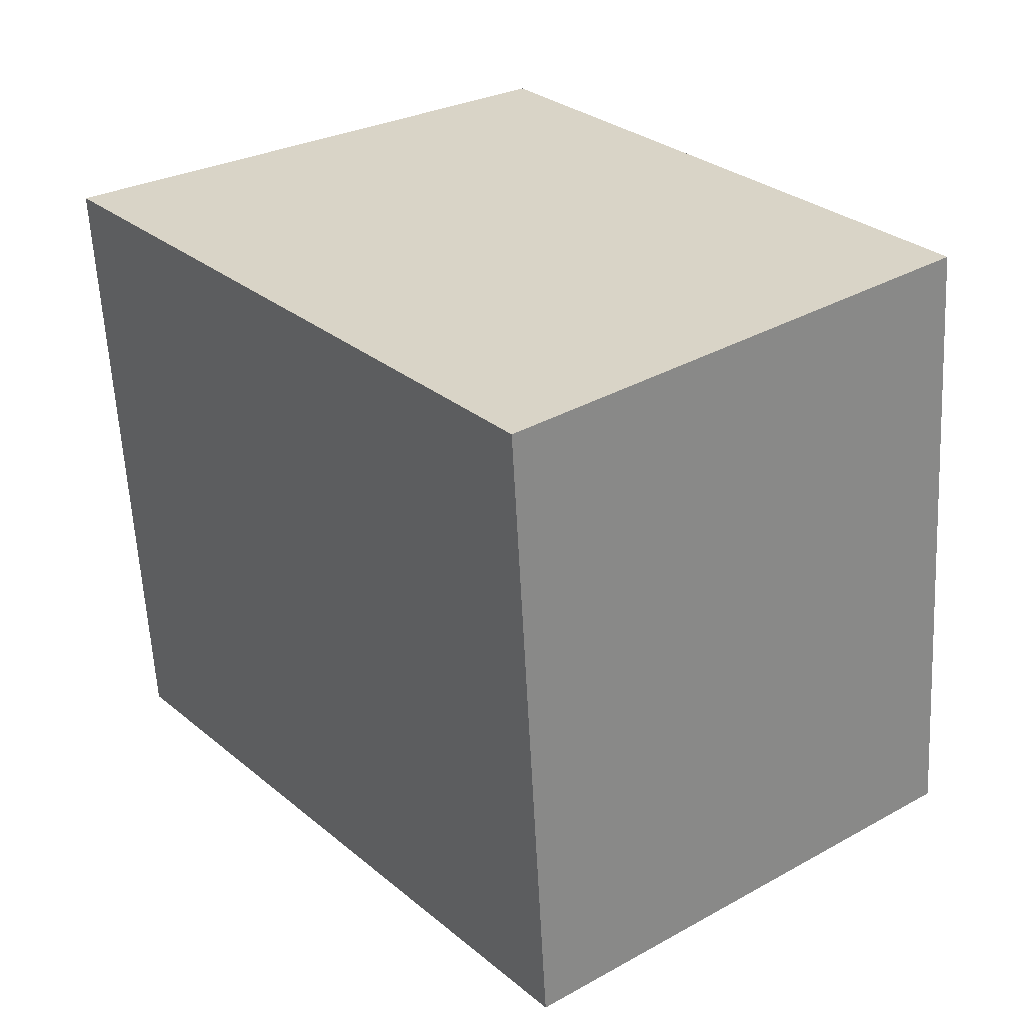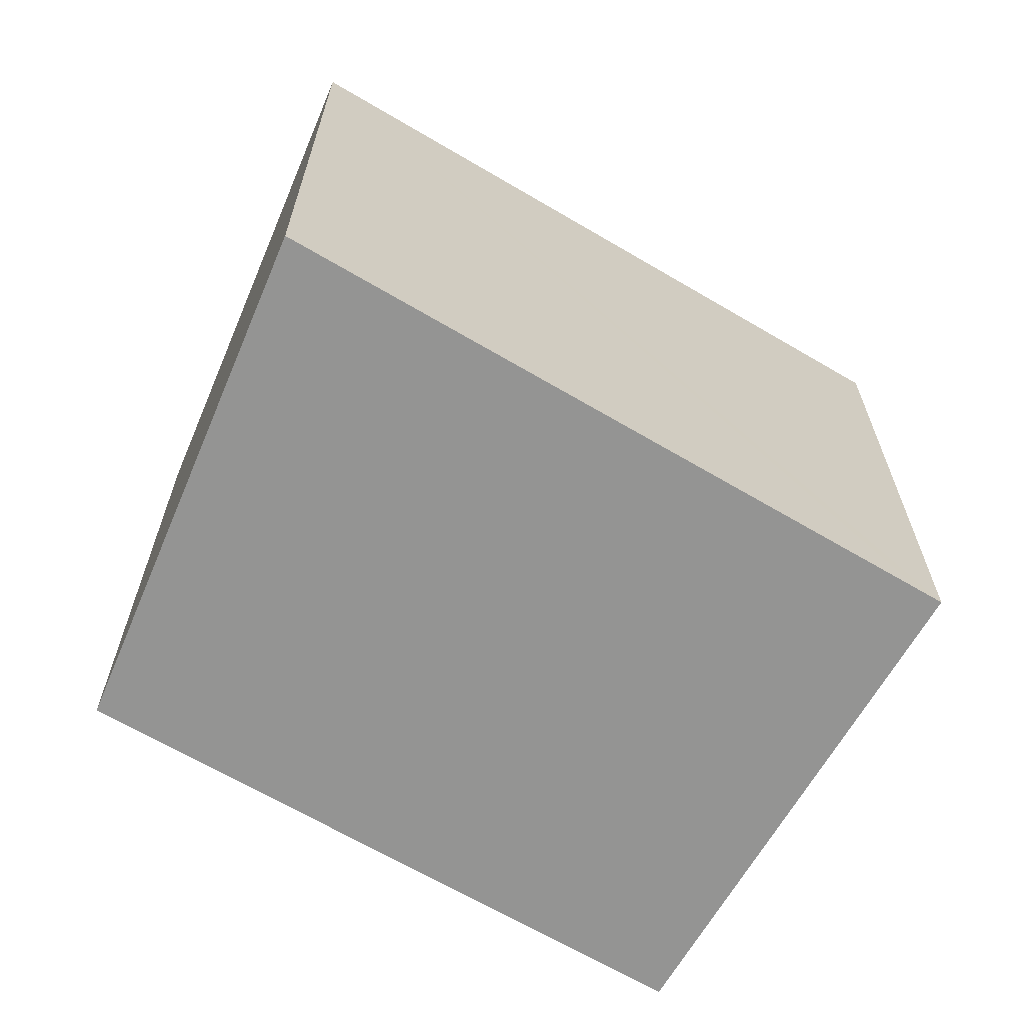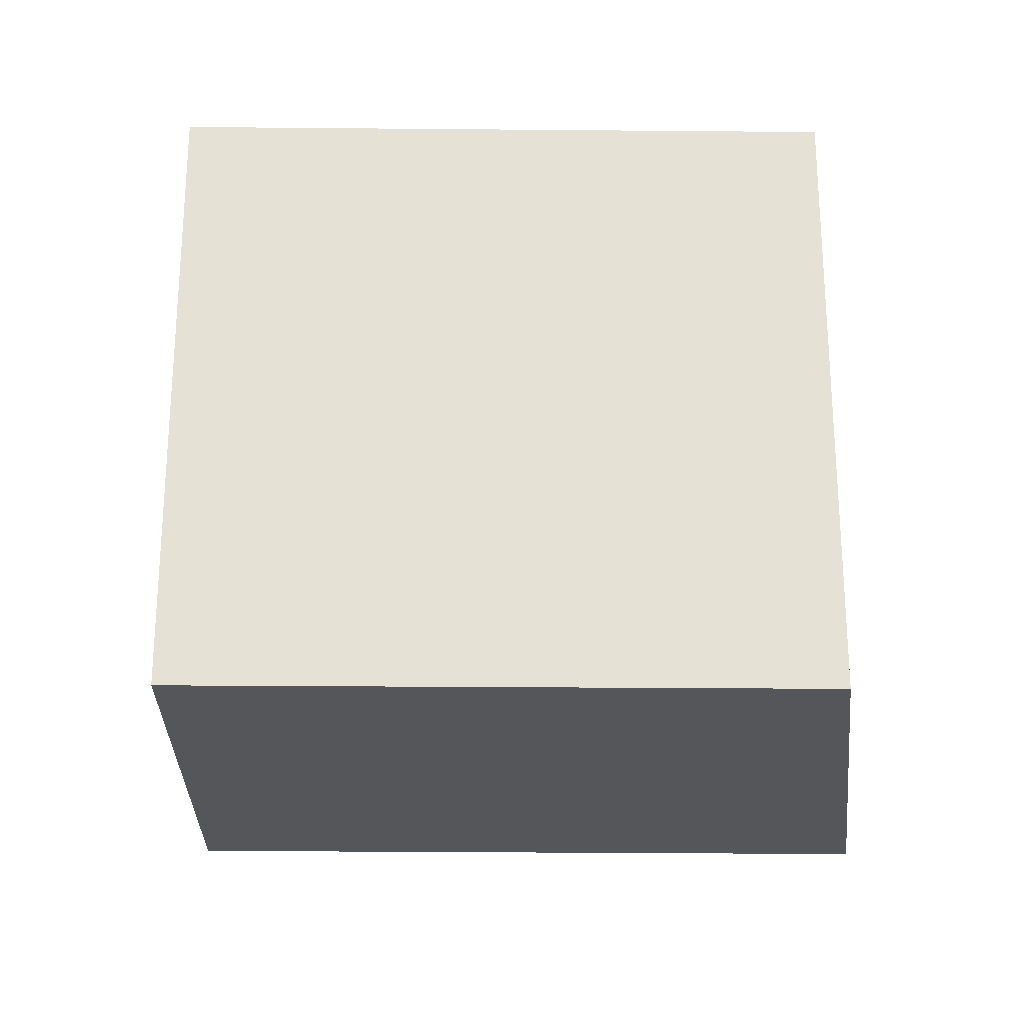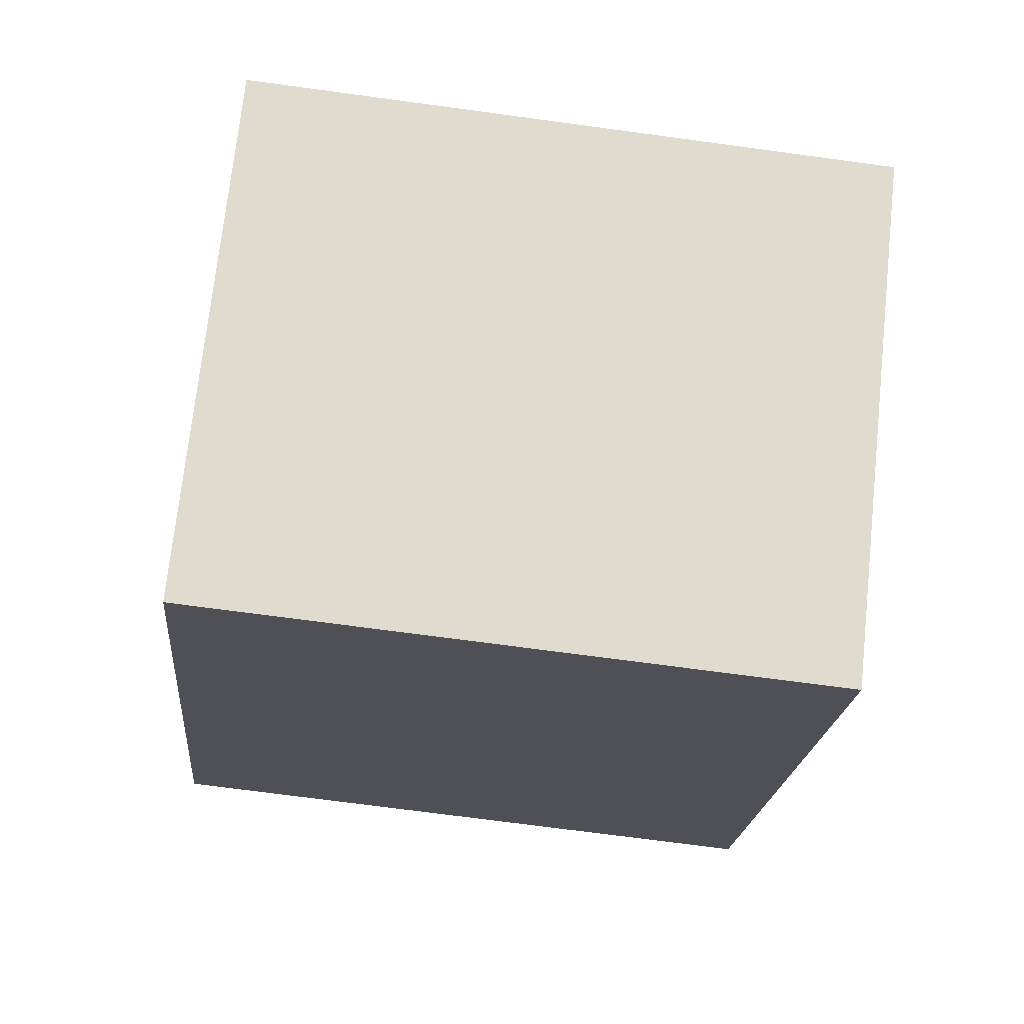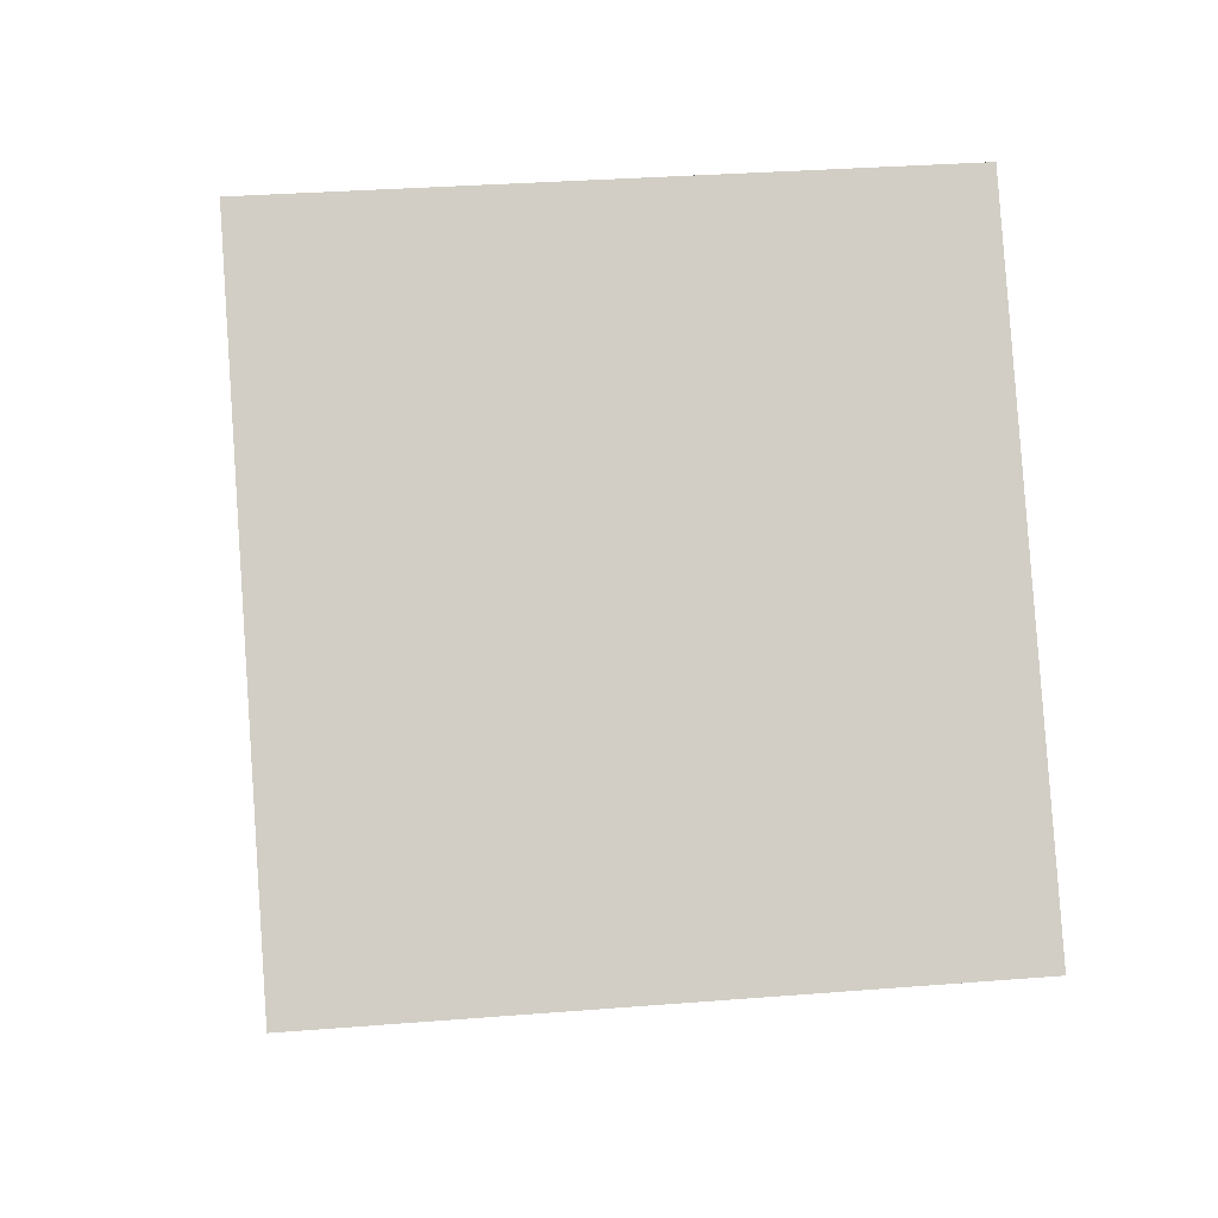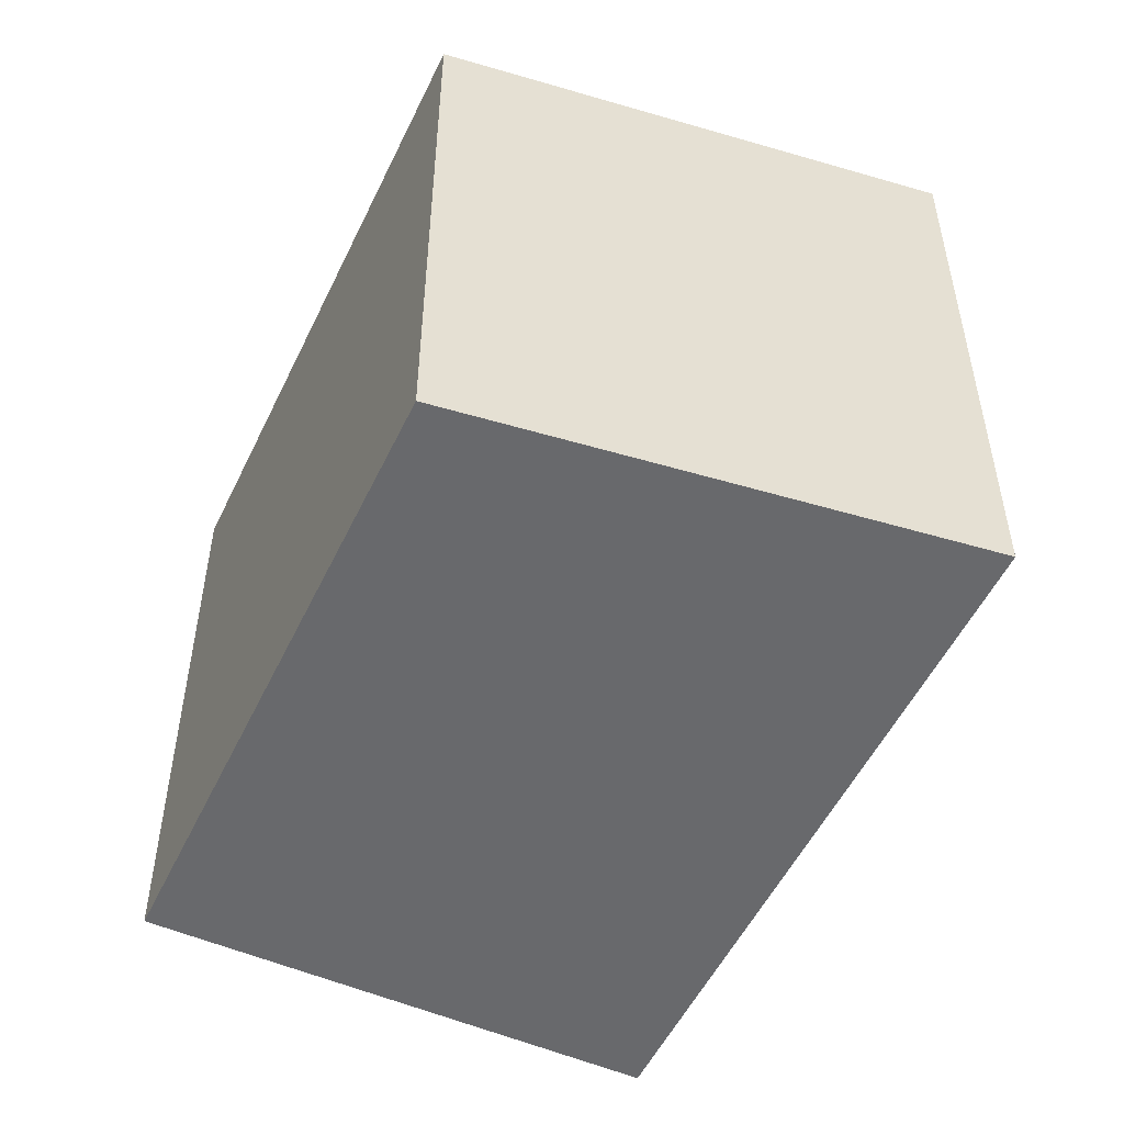
<metadata>
{"format":"obj","ext":"obj","renderer":"f3d","projection":"perspective","resolution":1024,"background":"white","views":[{"elev":-60.4,"azim":-177.0,"up":"+Z"},{"elev":-67.0,"azim":97.3,"up":"+Y"},{"elev":-25.2,"azim":-53.1,"up":"+Y"},{"elev":-71.3,"azim":-97.7,"up":"+Z"},{"elev":31.2,"azim":-96.5,"up":"+Z"},{"elev":-52.7,"azim":12.6,"up":"+Y"}]}
</metadata>
<code>
v  6.231 14.88 -4.812
v  10.21 14.88 -7.119
v  9.835 14.88 -7.595
v  20.44 14.88 6.033
v  0 14.88 9.111e-16
v  20.3 14.88 6.115
v  9.573 14.88 12.34
v  9.553 14.88 12.35
v  9.835 4.651e-16 -7.595
v  0 0 0
v  6.231 2.947e-16 -4.812
v  9.553 -7.562e-16 12.35
v  20.44 -3.694e-16 6.033
v  9.573 -7.555e-16 12.34
v  20.3 -3.744e-16 6.115
v  10.21 4.359e-16 -7.119
g defaultobject
f 1 2 3
f 2 1 4
f 4 1 5
f 4 5 6
f 6 5 7
f 7 5 8
f 9 1 3
f 1 9 5
f 5 9 10
f 10 9 11
f 10 8 5
f 8 10 12
f 12 7 8
f 7 12 6
f 6 12 4
f 4 12 13
f 13 12 14
f 13 14 15
f 2 9 3
f 9 2 4
f 9 4 16
f 16 4 13
f 11 12 10
f 12 11 14
f 14 11 15
f 15 11 9
f 15 9 16
f 15 16 13

</code>
